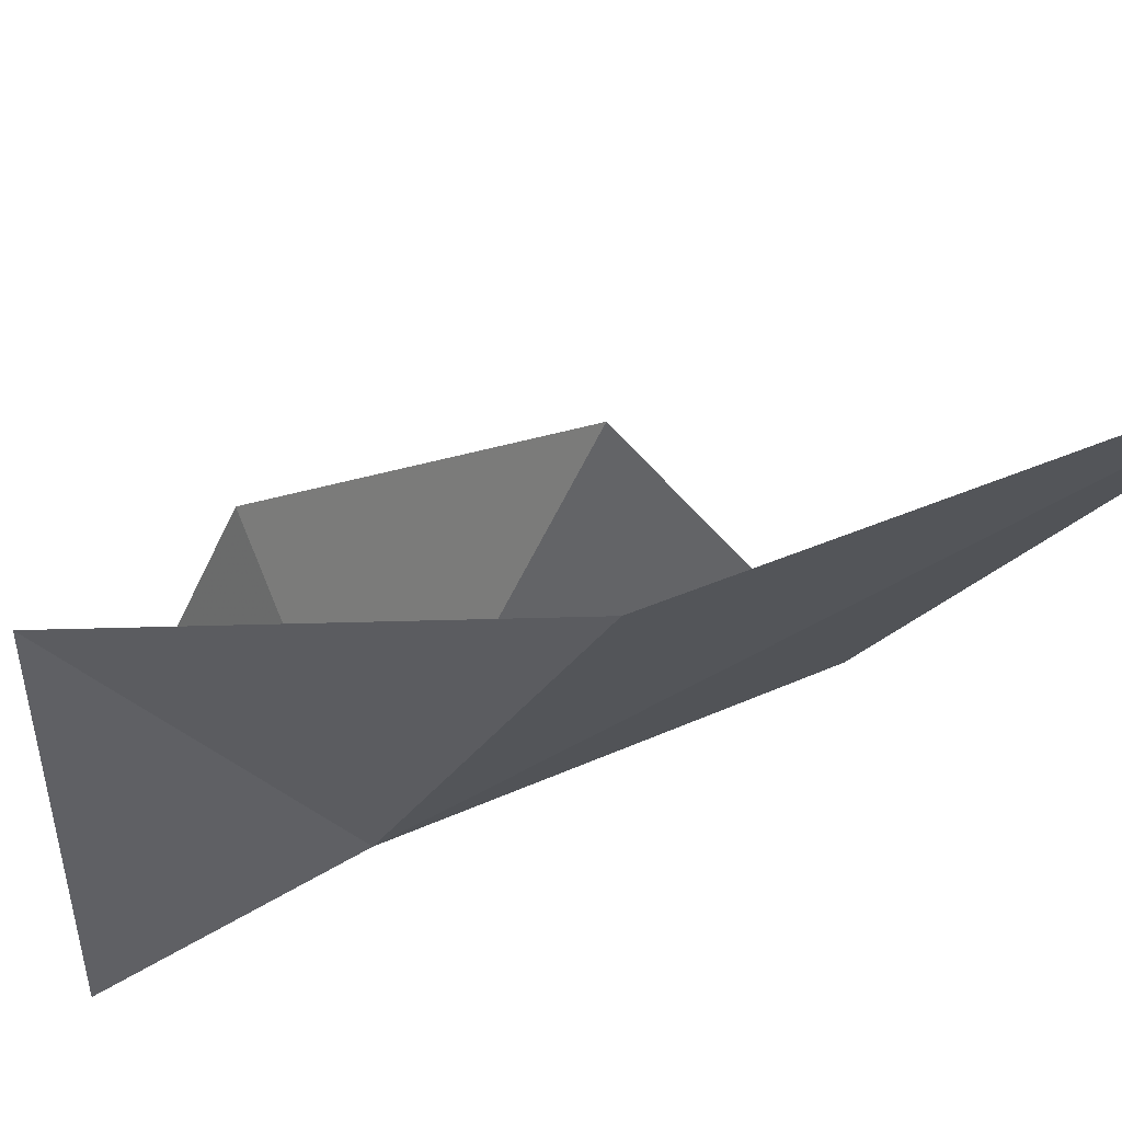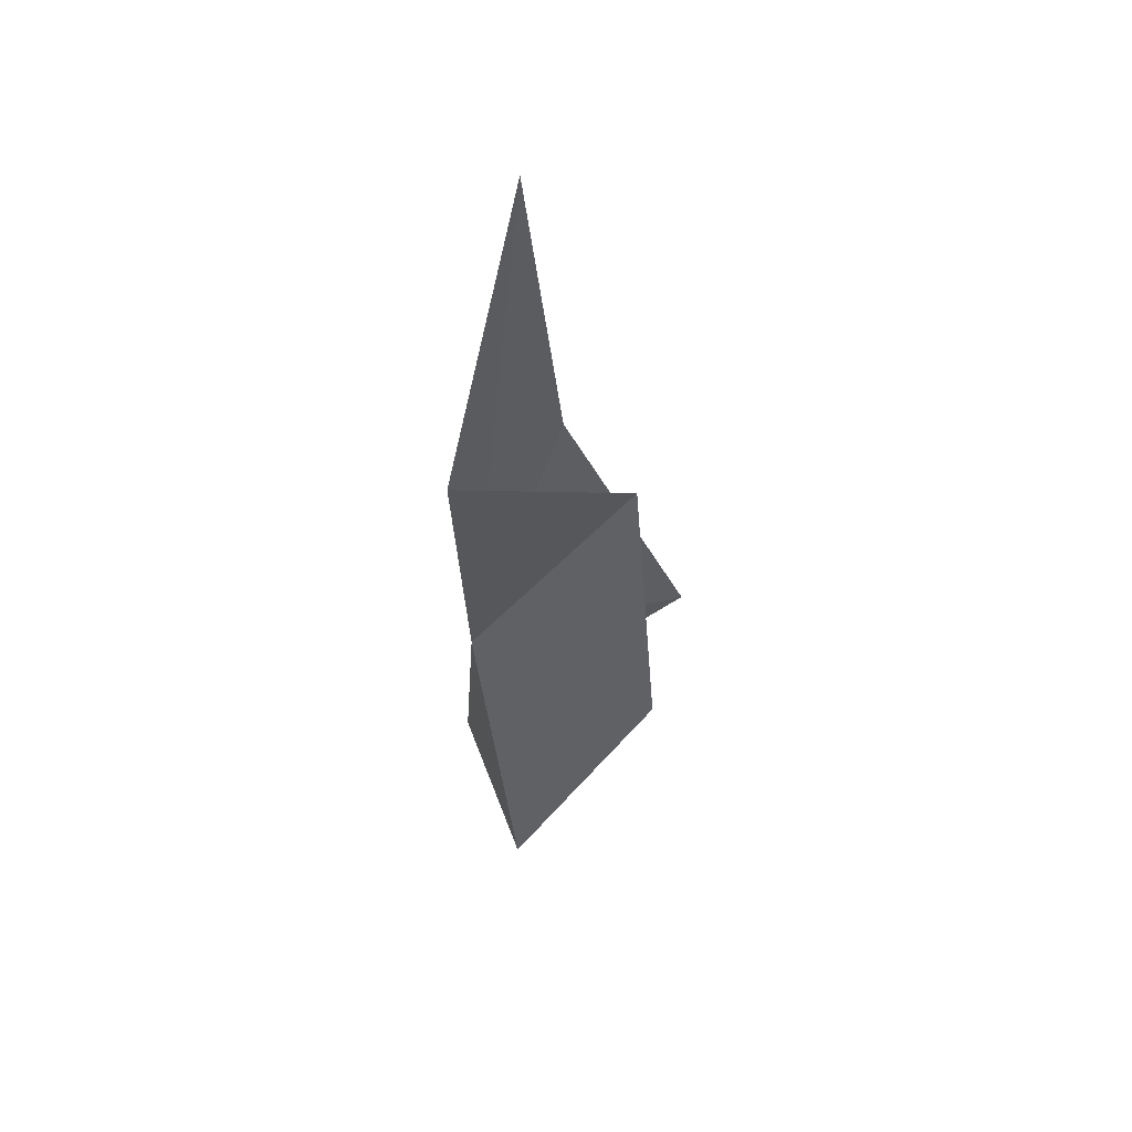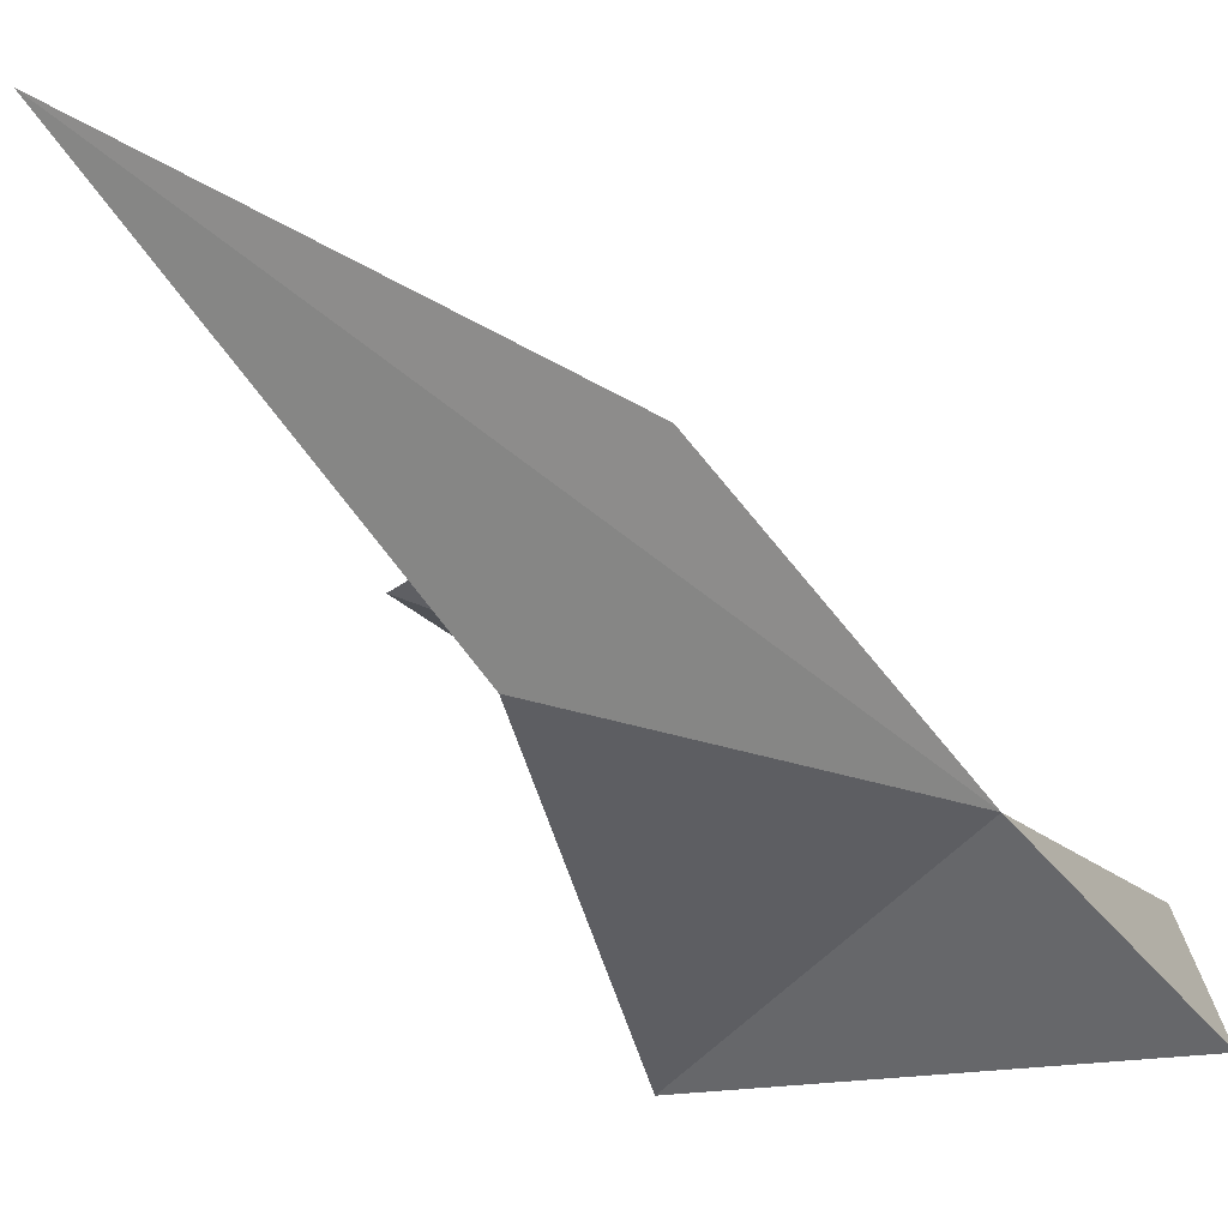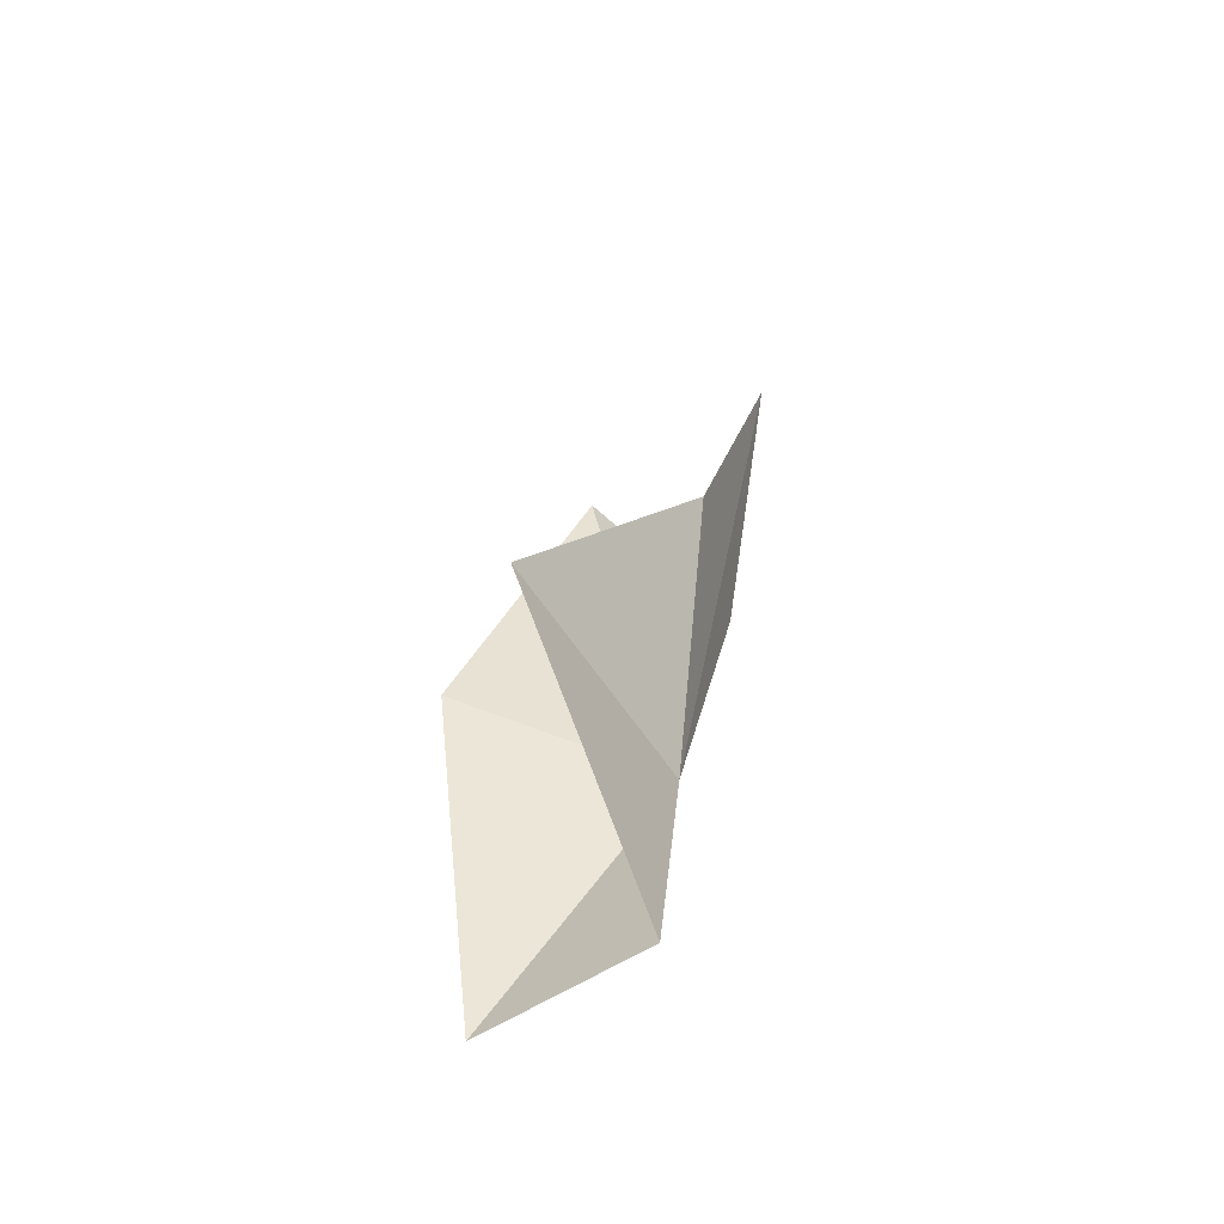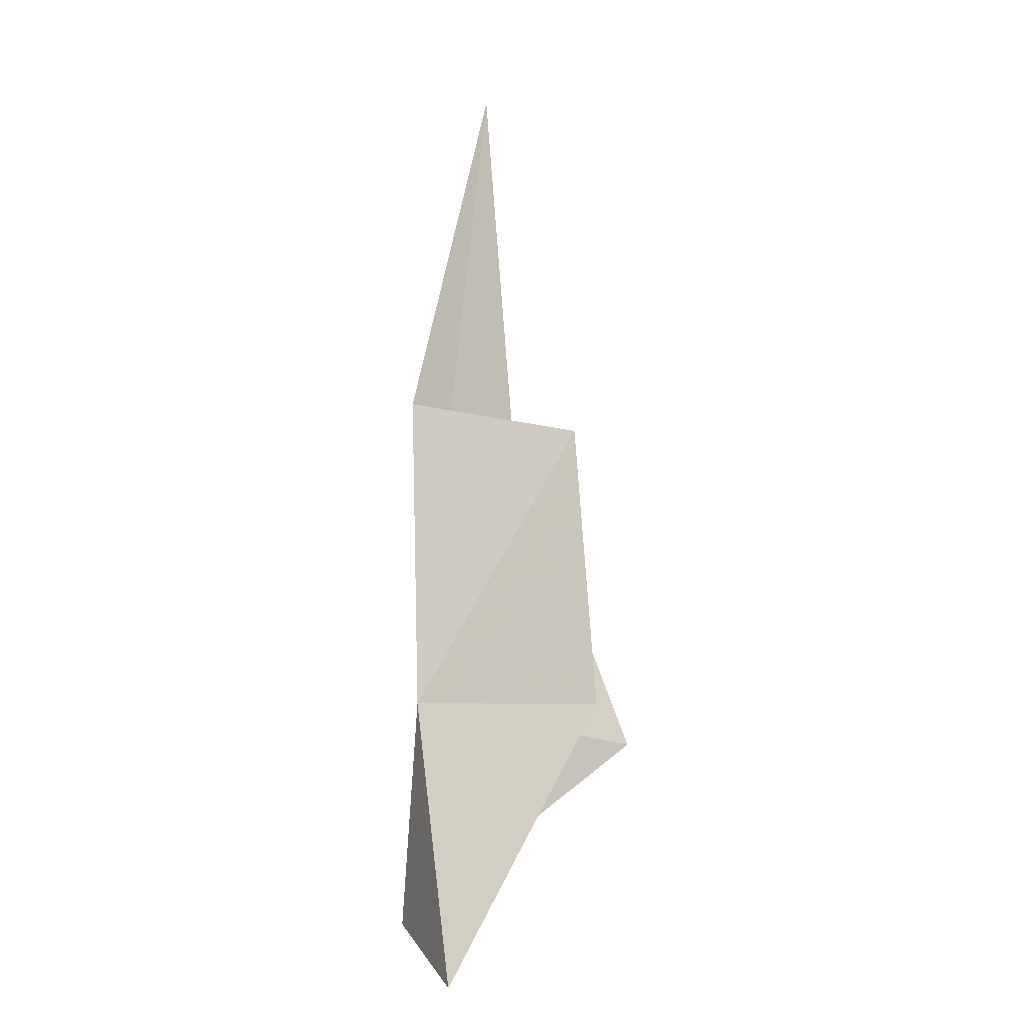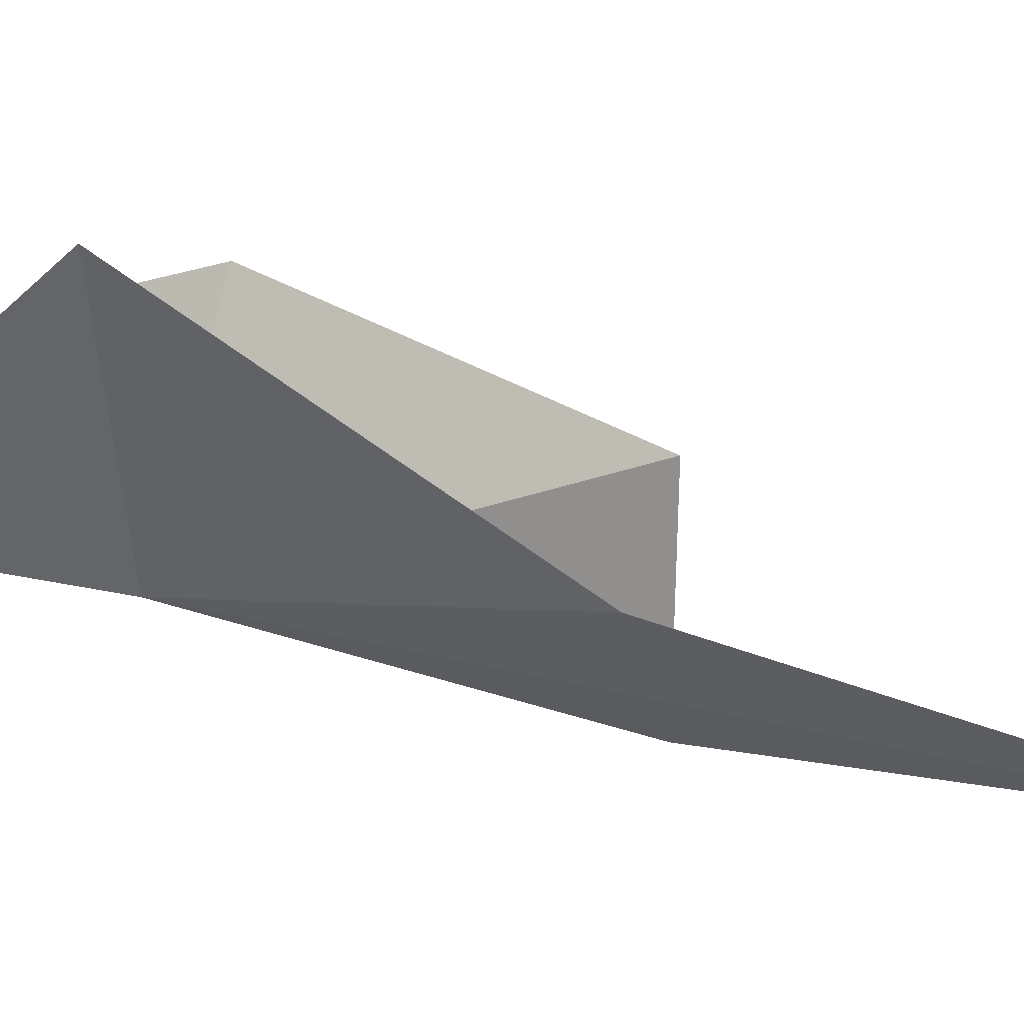
<metadata>
{"format":"obj","ext":"obj","renderer":"f3d","projection":"perspective","resolution":1024,"background":"white","views":[{"elev":-54.5,"azim":-54.9,"up":"+Y"},{"elev":76.2,"azim":166.3,"up":"+Z"},{"elev":-58.1,"azim":30.3,"up":"+Y"},{"elev":-76.0,"azim":-54.0,"up":"+Z"},{"elev":9.5,"azim":168.1,"up":"+Z"},{"elev":-56.0,"azim":-100.5,"up":"+Y"}]}
</metadata>
<code>
v 61.55 68.65 27.06
v 56.02 72.58 27.81
v 61.64 75.28 19.27
v 55.53 67.27 36.48
v 61.22 66.07 37.44
v 62.38 70.09 19.46
v 53.74 68.38 24.98
v 57.6 61.43 48.29
v 57.15 64.29 35.62
f 1 3 2
f 1 2 4
f 1 4 5
f 1 6 3
f 1 7 6
f 1 5 8
f 1 9 7
f 1 8 9

</code>
